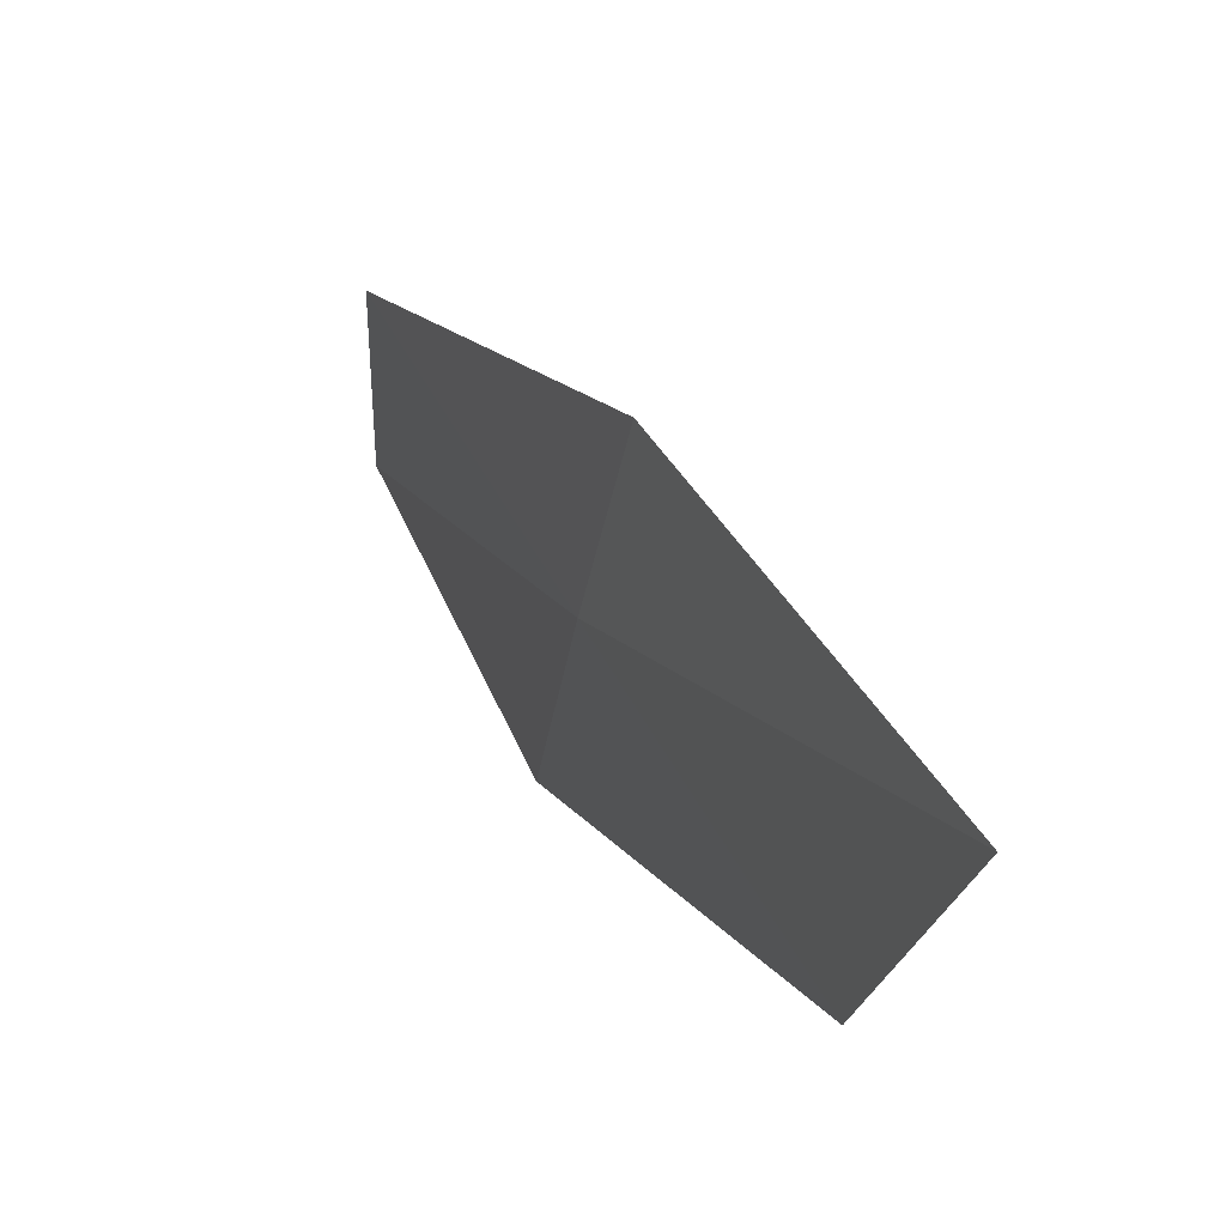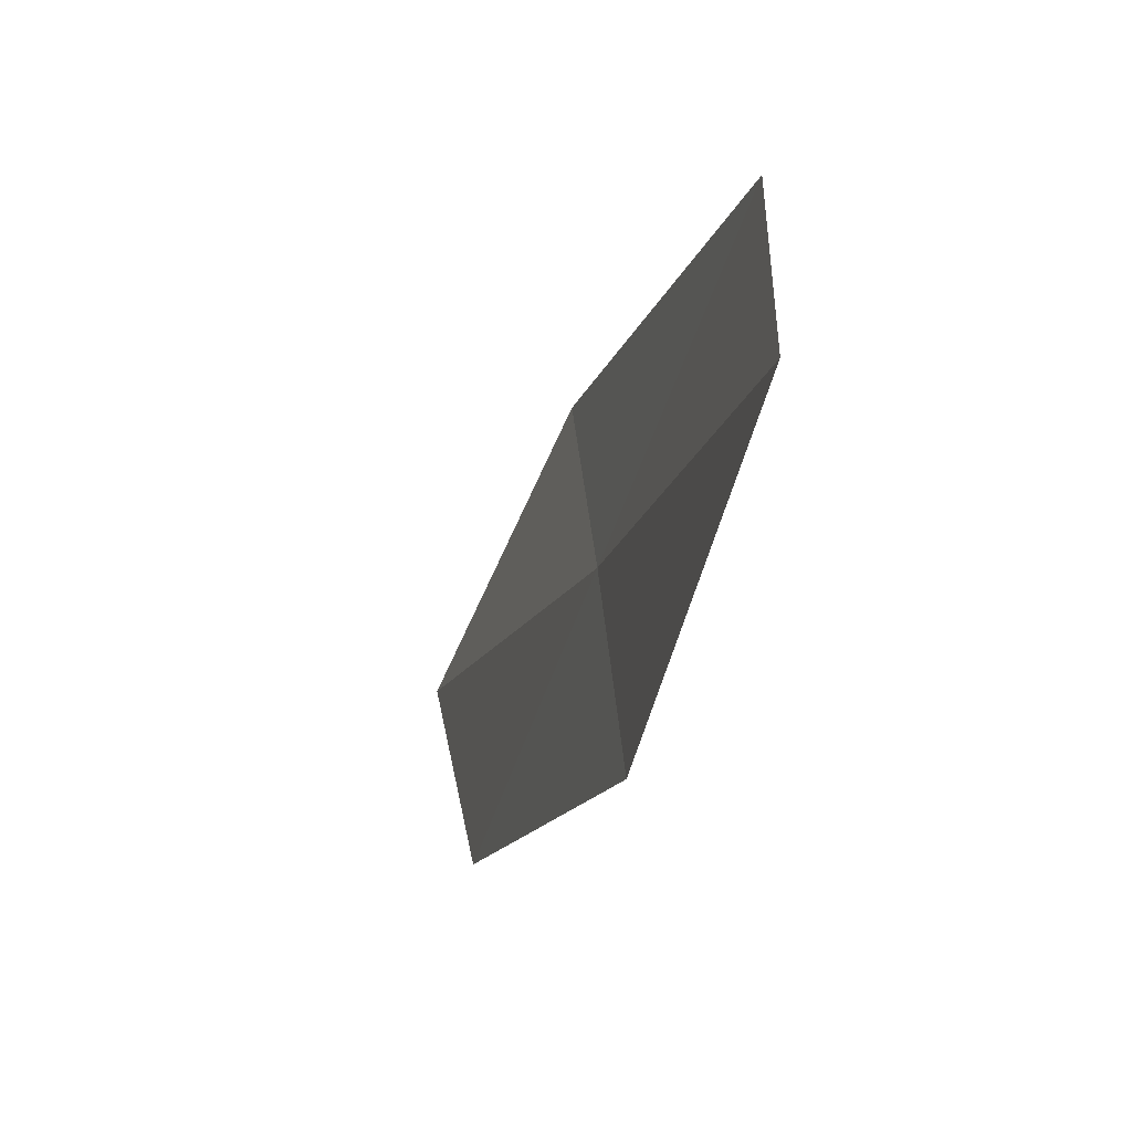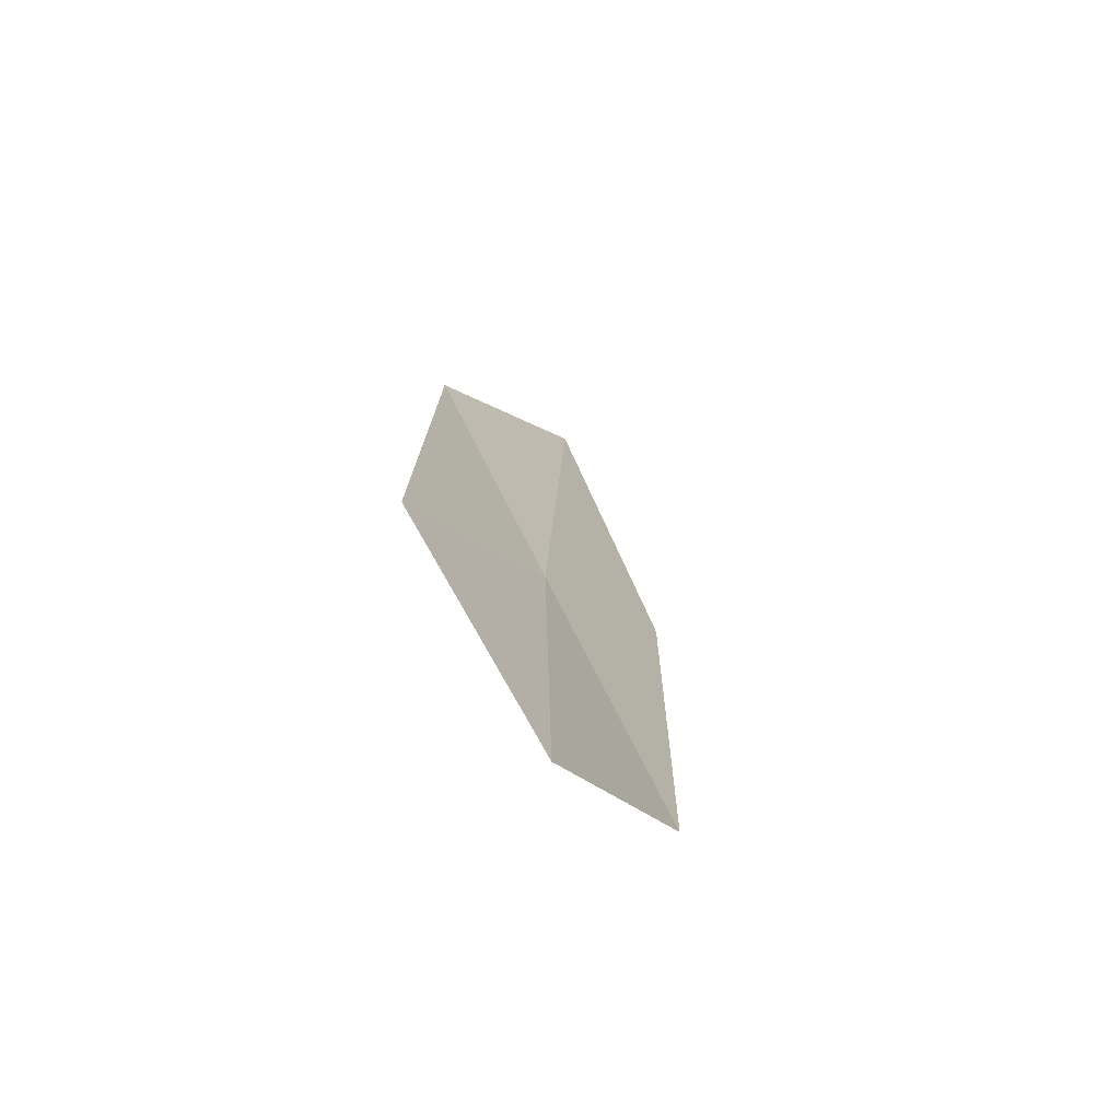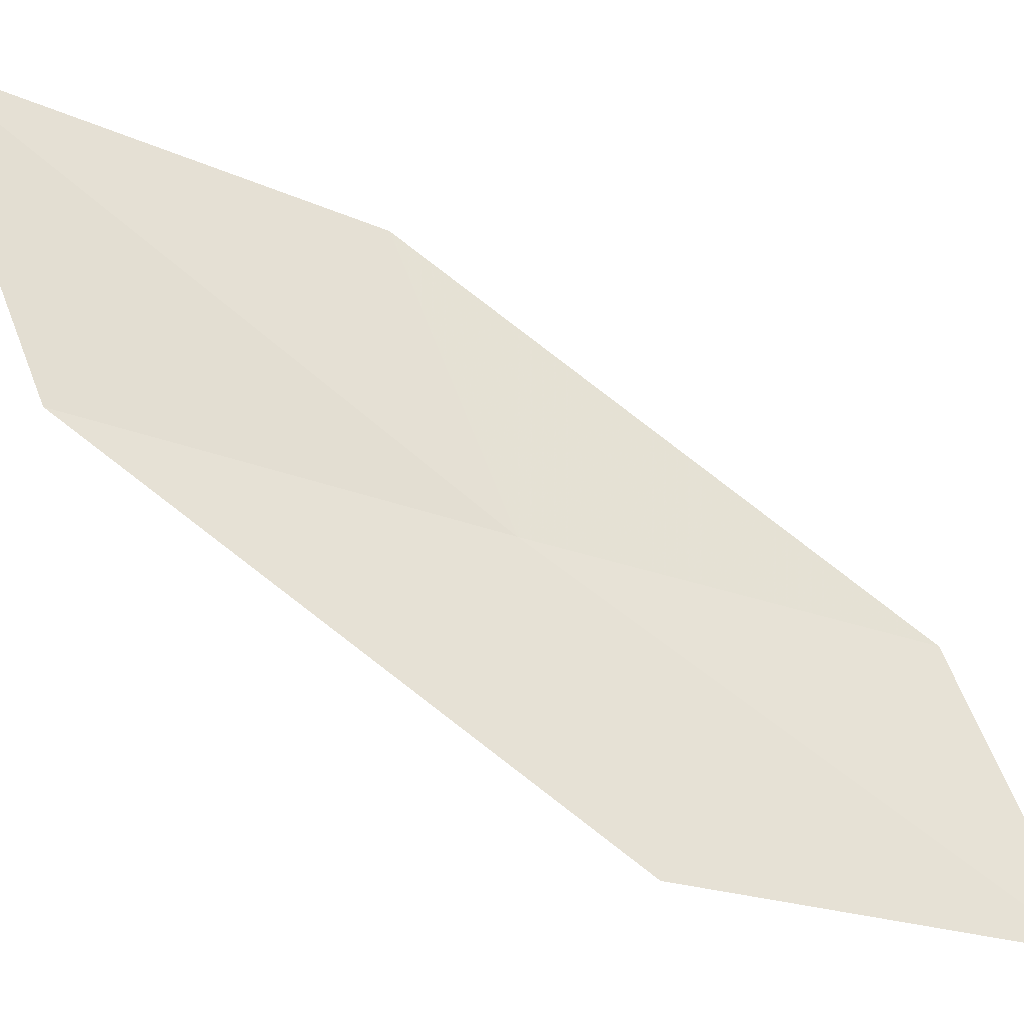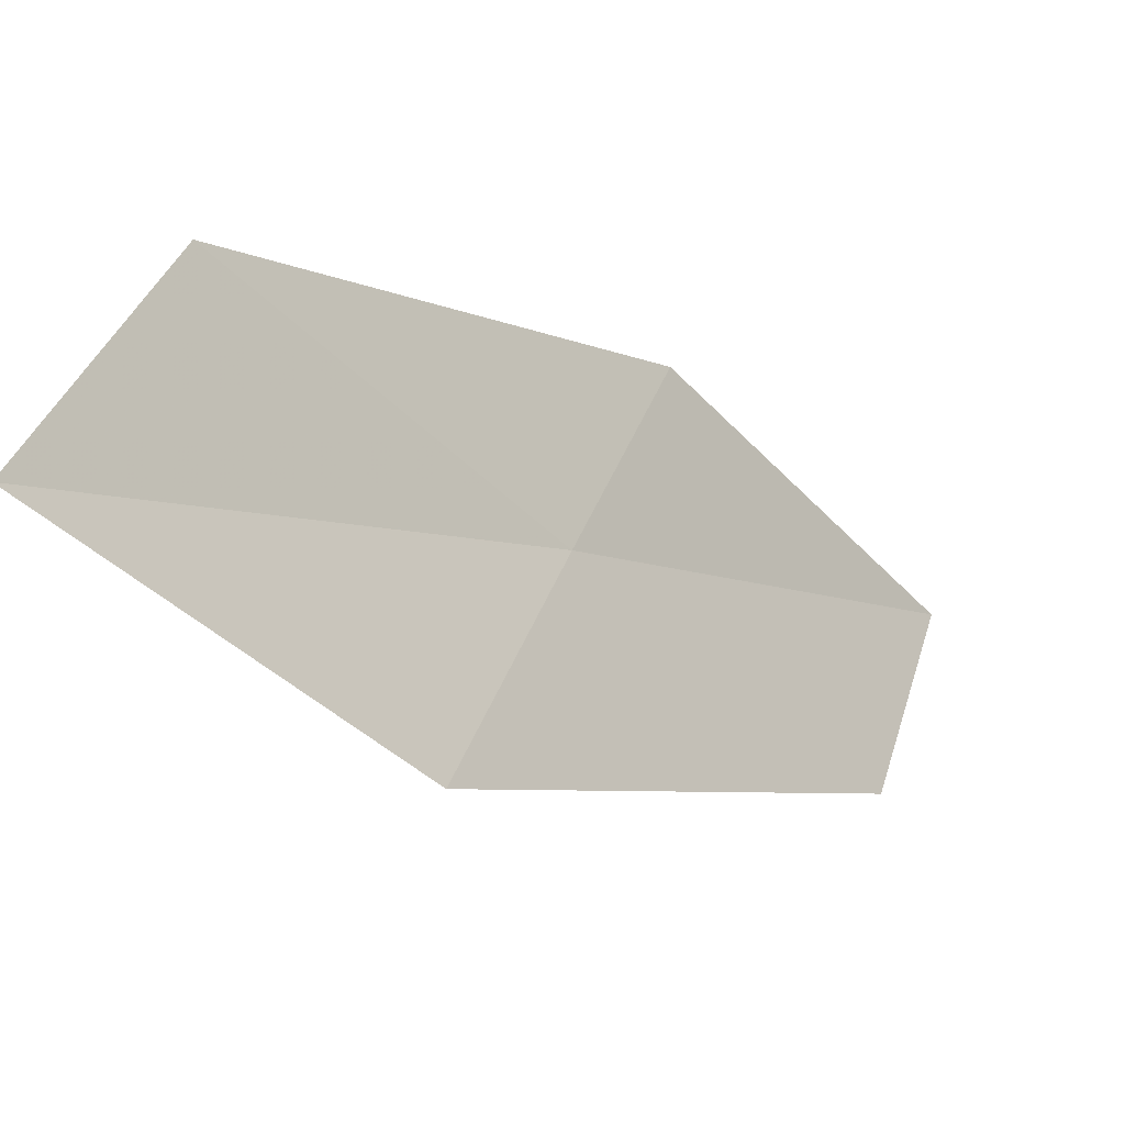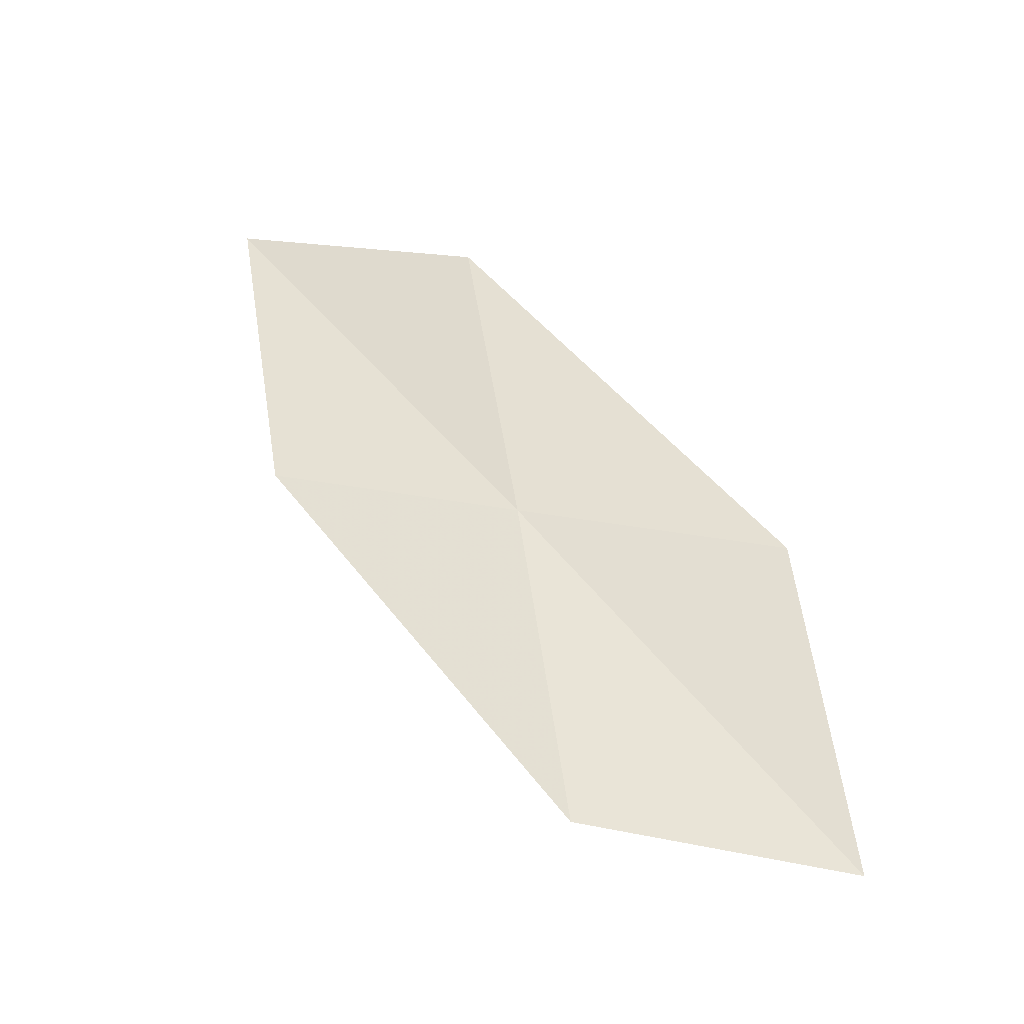
<metadata>
{"format":"obj","ext":"obj","renderer":"f3d","projection":"perspective","resolution":1024,"background":"white","views":[{"elev":45.0,"azim":-49.2,"up":"+Y"},{"elev":-42.3,"azim":140.2,"up":"+Y"},{"elev":-35.1,"azim":38.4,"up":"+Z"},{"elev":-30.3,"azim":40.5,"up":"+Y"},{"elev":-42.7,"azim":-166.7,"up":"+Y"},{"elev":-60.9,"azim":-76.5,"up":"+Z"}]}
</metadata>
<code>
v -20.64 17.02 9.707
v -20.43 16.02 9.364
v -21.24 17.1 10.96
v -21.4 18.1 11.38
v -20.85 18 10.05
v -19.8 16.01 8.178
v -20.05 16.97 8.448
f 1 3 2
f 1 4 3
f 1 5 4
f 1 2 6
f 1 6 7
f 1 7 5

</code>
